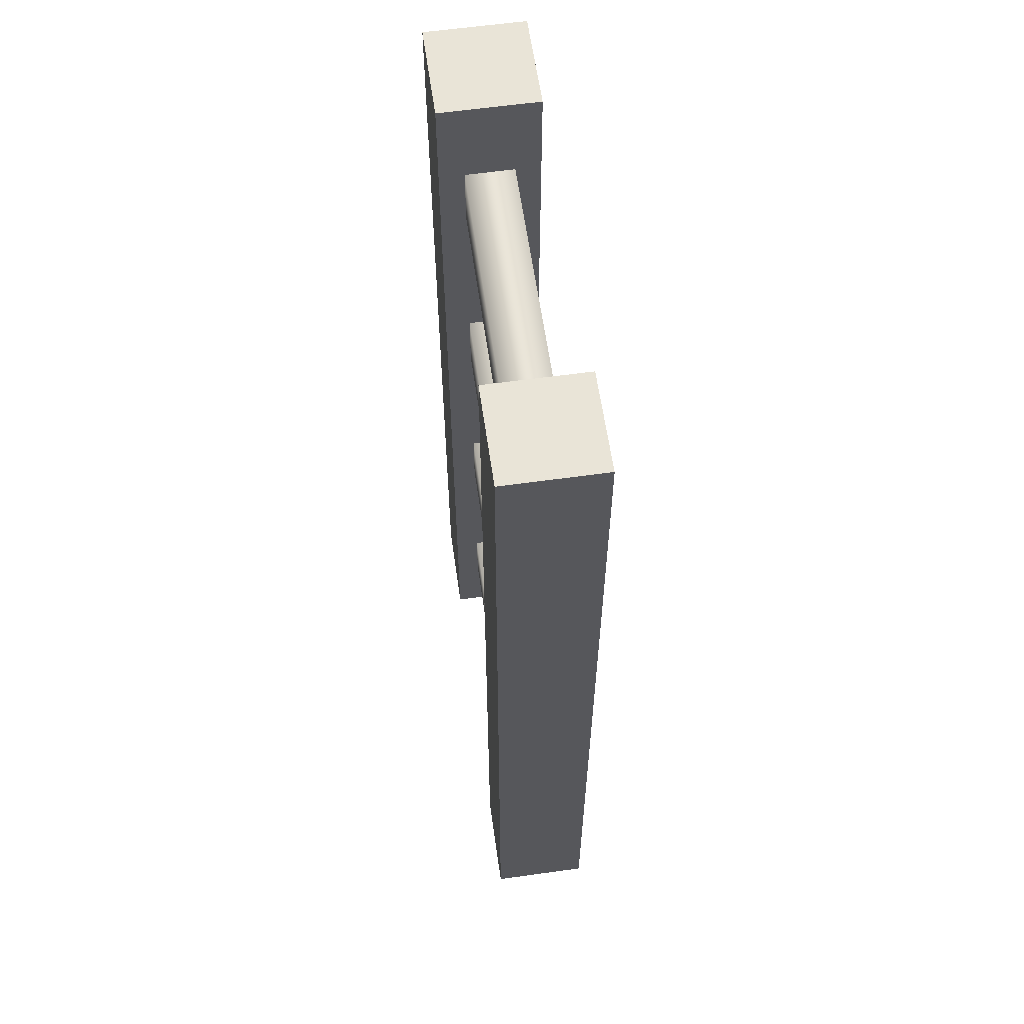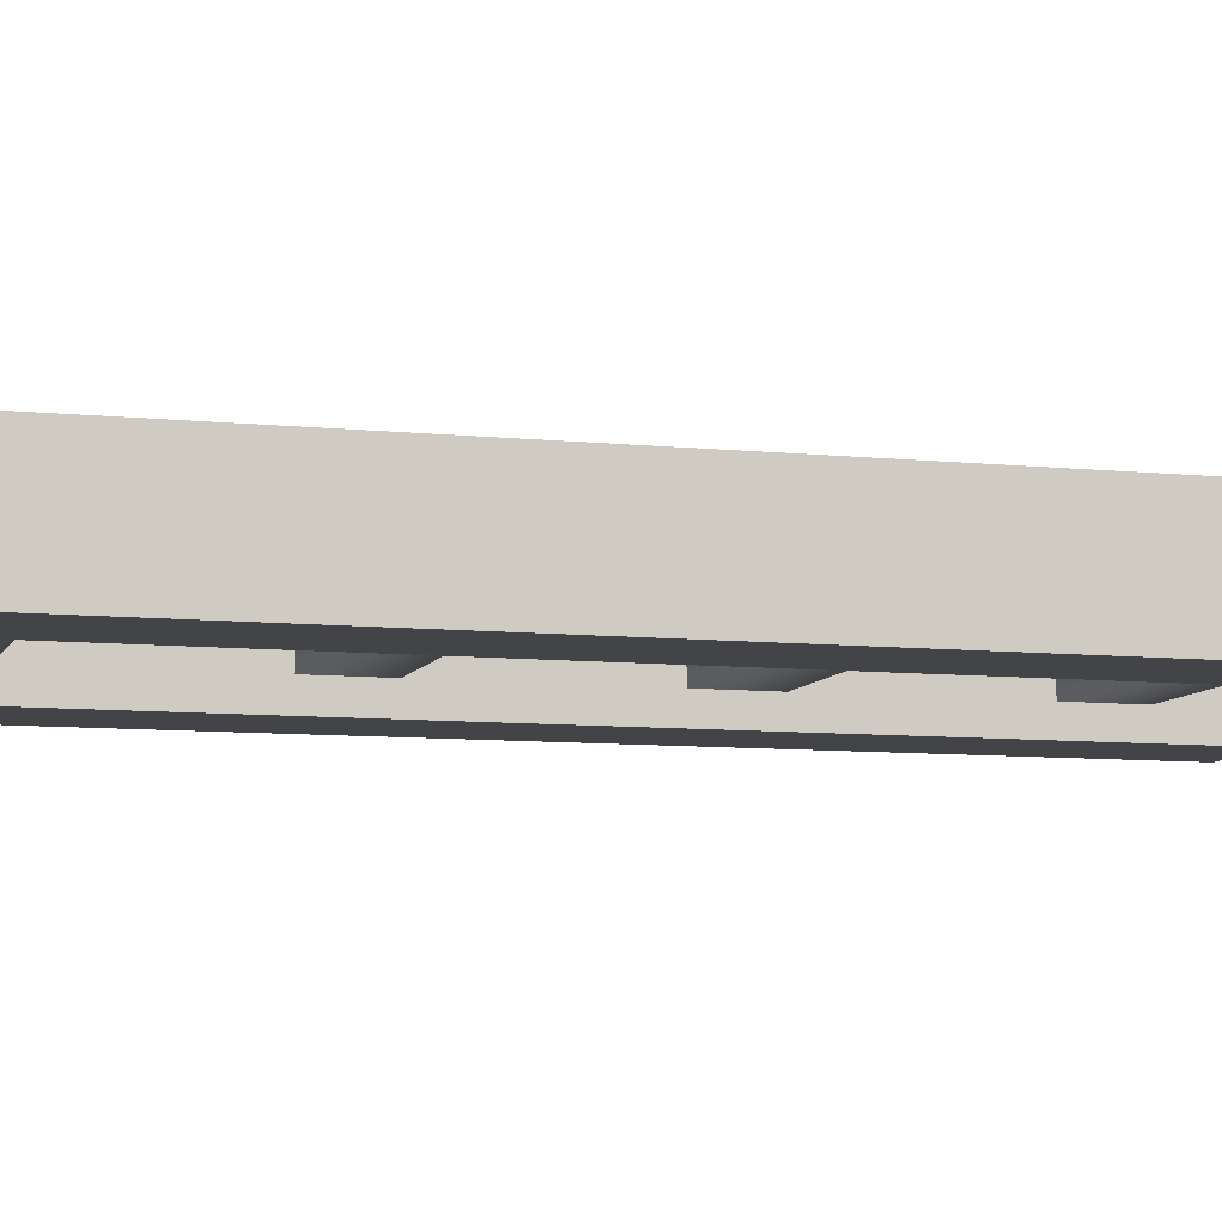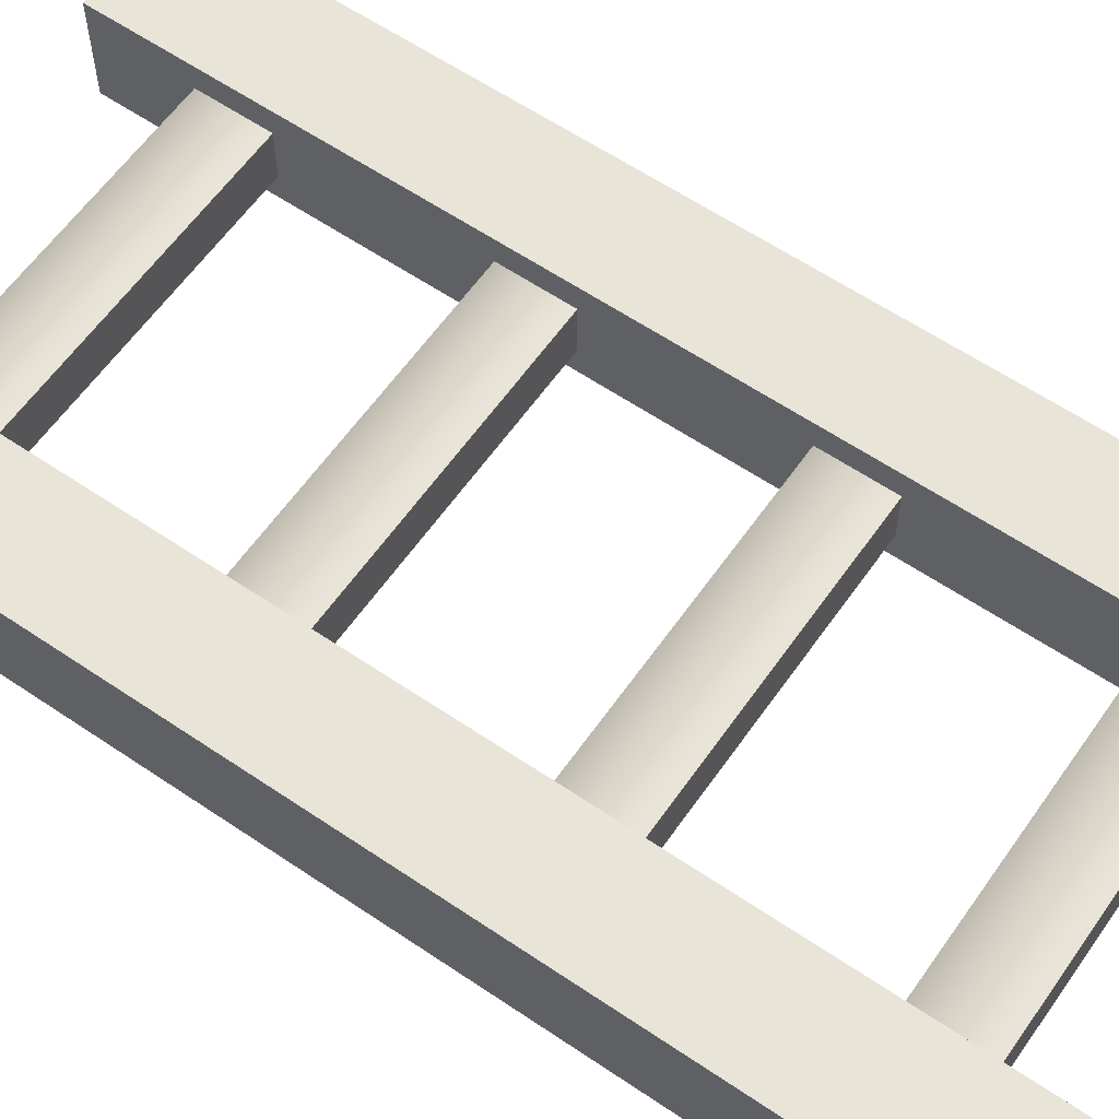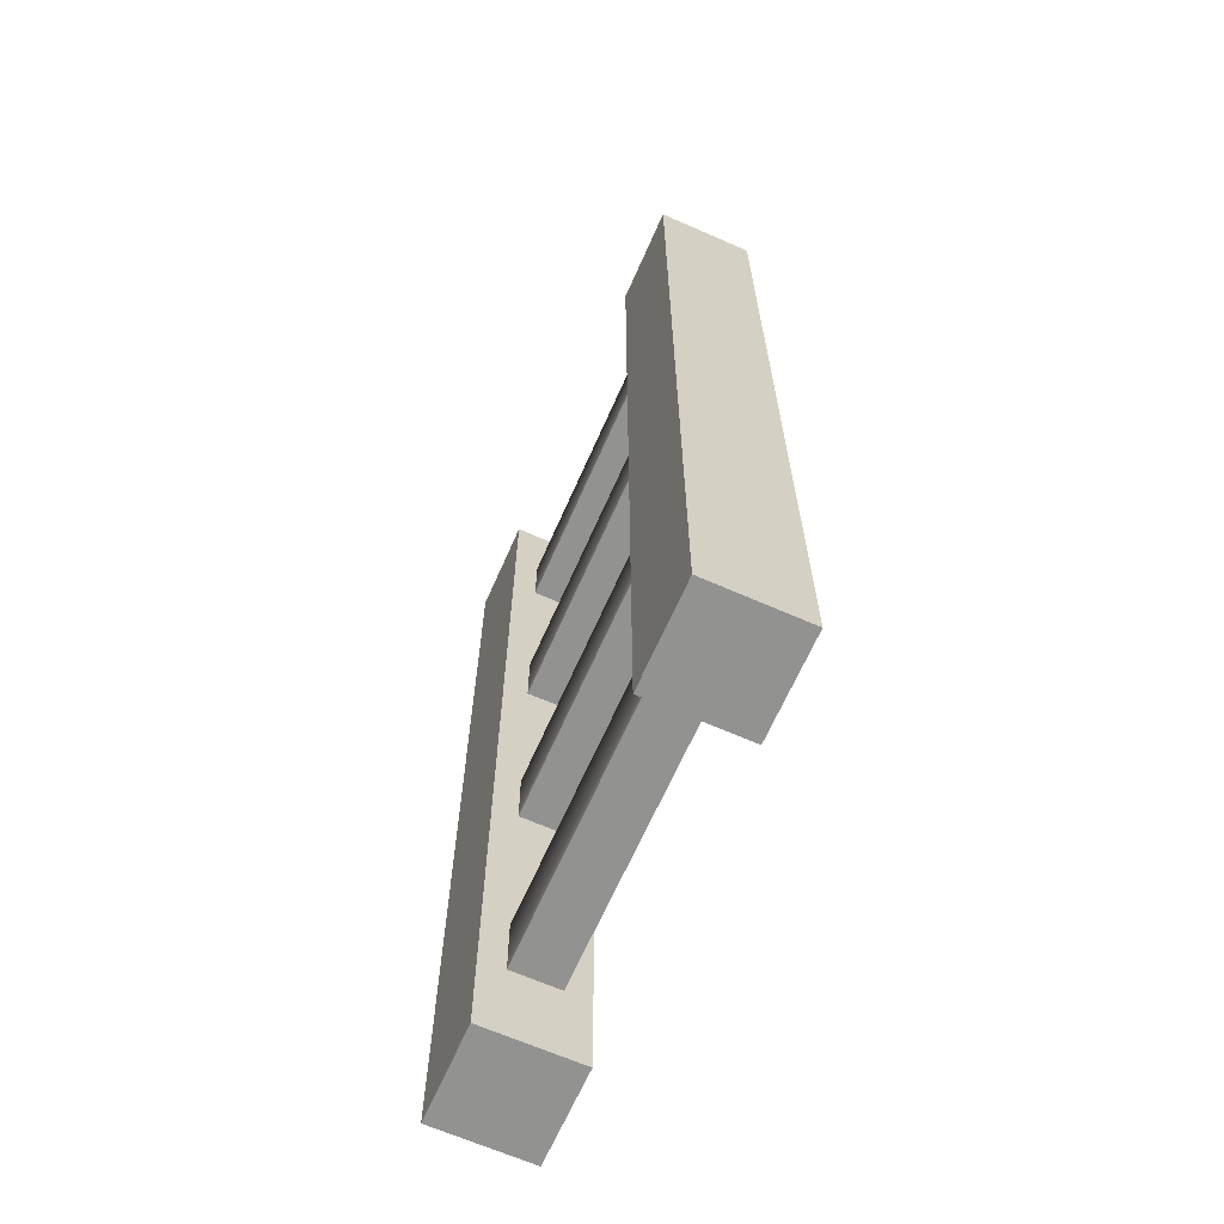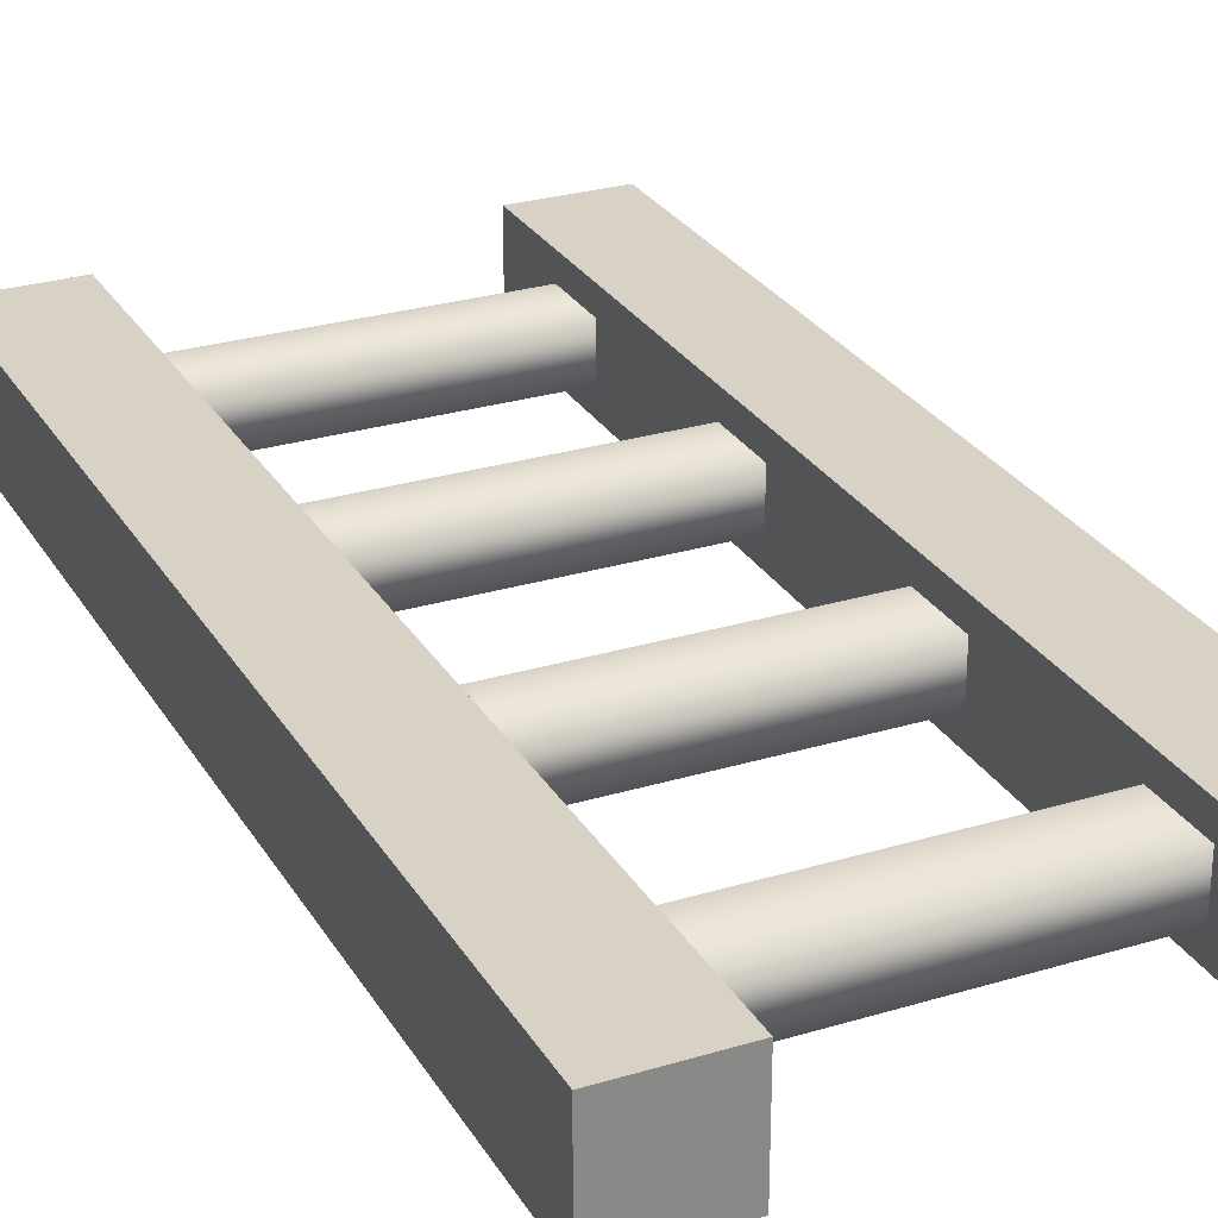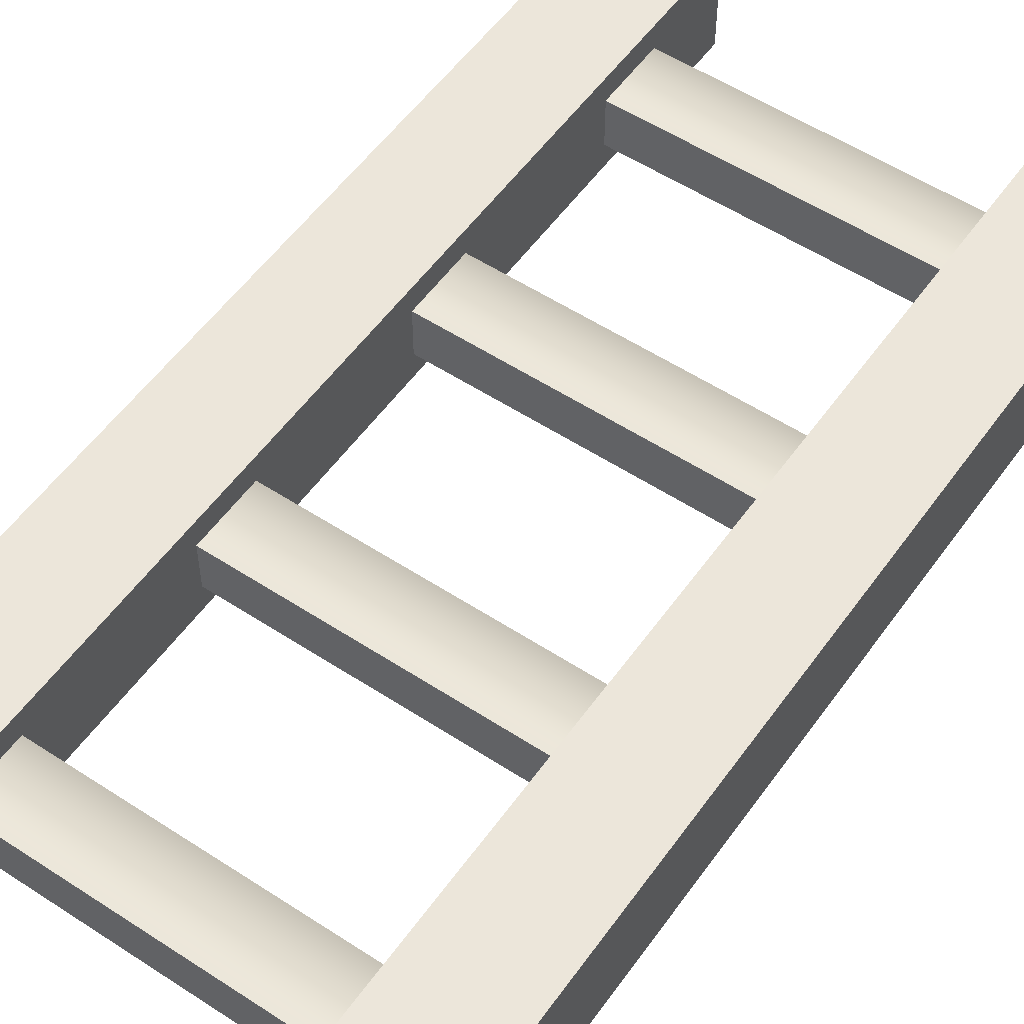
<metadata>
{"format":"obj","ext":"obj","renderer":"f3d","projection":"perspective","resolution":1024,"background":"white","views":[{"elev":60.9,"azim":-98.1,"up":"+Y"},{"elev":-8.1,"azim":-106.3,"up":"+Z"},{"elev":60.3,"azim":-55.2,"up":"+Z"},{"elev":-66.2,"azim":-113.8,"up":"+Y"},{"elev":27.5,"azim":155.1,"up":"+Z"},{"elev":54.4,"azim":34.8,"up":"+Z"}]}
</metadata>
<code>
g ladder
v -0.15 1 -0.05 1 1 1
v -0.15 -5.64e-18 -0.05 1 1 1
v -0.15 1 0.05 1 1 1
v -0.15 -5.64e-18 0.05 1 1 1
v -0.25 -5.64e-18 -0.05 1 1 1
v -0.25 1 -0.05 1 1 1
v -0.25 -5.64e-18 0.05 1 1 1
v -0.25 1 0.05 1 1 1
v 0.15 -5.64e-18 -0.05 1 1 1
v 0.25 -5.64e-18 -0.05 1 1 1
v 0.15 1 -0.05 1 1 1
v 0.25 1 -0.05 1 1 1
v 0.15 -5.64e-18 0.05 1 1 1
v 0.15 1 0.05 1 1 1
v 0.25 -5.64e-18 0.05 1 1 1
v 0.25 1 0.05 1 1 1
v 0.15 0.6567 0.0246 1 1 1
v -0.15 0.6567 0.0246 1 1 1
v 0.15 0.6567 -0.0246 1 1 1
v -0.15 0.6567 -0.0246 1 1 1
v 0.15 0.59 0.0246 1 1 1
v 0.15 0.59 -0.0246 1 1 1
v -0.15 0.59 0.0246 1 1 1
v -0.15 0.59 -0.0246 1 1 1
v 0.15 0.84 0.0246 1 1 1
v 0.15 0.84 -0.0246 1 1 1
v -0.15 0.84 0.0246 1 1 1
v -0.15 0.84 -0.0246 1 1 1
v -0.15 0.9067 -0.0246 1 1 1
v 0.15 0.9067 -0.0246 1 1 1
v 0.15 0.9067 0.0246 1 1 1
v -0.15 0.9067 0.0246 1 1 1
v -0.15 0.34 -0.0246 1 1 1
v 0.15 0.34 -0.0246 1 1 1
v -0.15 0.4067 -0.0246 1 1 1
v 0.15 0.4067 -0.0246 1 1 1
v 0.15 0.34 0.0246 1 1 1
v -0.15 0.34 0.0246 1 1 1
v 0.15 0.4067 0.0246 1 1 1
v -0.15 0.4067 0.0246 1 1 1
v 0.15 0.09 0.0246 1 1 1
v -0.15 0.09 0.0246 1 1 1
v 0.15 0.1567 0.0246 1 1 1
v -0.15 0.1567 0.0246 1 1 1
v -0.15 0.09 -0.0246 1 1 1
v 0.15 0.09 -0.0246 1 1 1
v -0.15 0.1567 -0.0246 1 1 1
v 0.15 0.1567 -0.0246 1 1 1
f 3 2 1
f 2 3 4
f 6 2 5
f 2 6 1
f 7 2 4
f 2 7 5
f 7 6 5
f 6 7 8
f 1 8 3
f 8 1 6
f 3 7 4
f 7 3 8
f 11 10 9
f 10 11 12
f 13 11 9
f 11 13 14
f 16 13 15
f 13 16 14
f 16 10 12
f 10 16 15
f 12 14 16
f 14 12 11
f 13 10 15
f 10 13 9
f 19 18 17
f 18 19 20
f 23 22 21
f 22 23 24
f 17 23 21
f 23 17 18
f 20 22 24
f 22 20 19
f 27 26 25
f 26 27 28
f 29 26 28
f 26 29 30
f 30 32 31
f 32 30 29
f 31 27 25
f 27 31 32
f 35 34 33
f 34 35 36
f 38 34 37
f 34 38 33
f 39 38 37
f 38 39 40
f 36 40 39
f 40 36 35
f 43 42 41
f 42 43 44
f 47 46 45
f 46 47 48
f 42 46 41
f 46 42 45
f 48 44 43
f 44 48 47
g ladder
f 3 2 1
f 2 3 4
f 6 2 5
f 2 6 1
f 7 2 4
f 2 7 5
f 7 6 5
f 6 7 8
f 1 8 3
f 8 1 6
f 3 7 4
f 7 3 8
f 11 10 9
f 10 11 12
f 13 11 9
f 11 13 14
f 16 13 15
f 13 16 14
f 16 10 12
f 10 16 15
f 12 14 16
f 14 12 11
f 13 10 15
f 10 13 9
f 19 18 17
f 18 19 20
f 23 22 21
f 22 23 24
f 17 23 21
f 23 17 18
f 20 22 24
f 22 20 19
f 27 26 25
f 26 27 28
f 29 26 28
f 26 29 30
f 30 32 31
f 32 30 29
f 31 27 25
f 27 31 32
f 35 34 33
f 34 35 36
f 38 34 37
f 34 38 33
f 39 38 37
f 38 39 40
f 36 40 39
f 40 36 35
f 43 42 41
f 42 43 44
f 47 46 45
f 46 47 48
f 42 46 41
f 46 42 45
f 48 44 43
f 44 48 47

</code>
